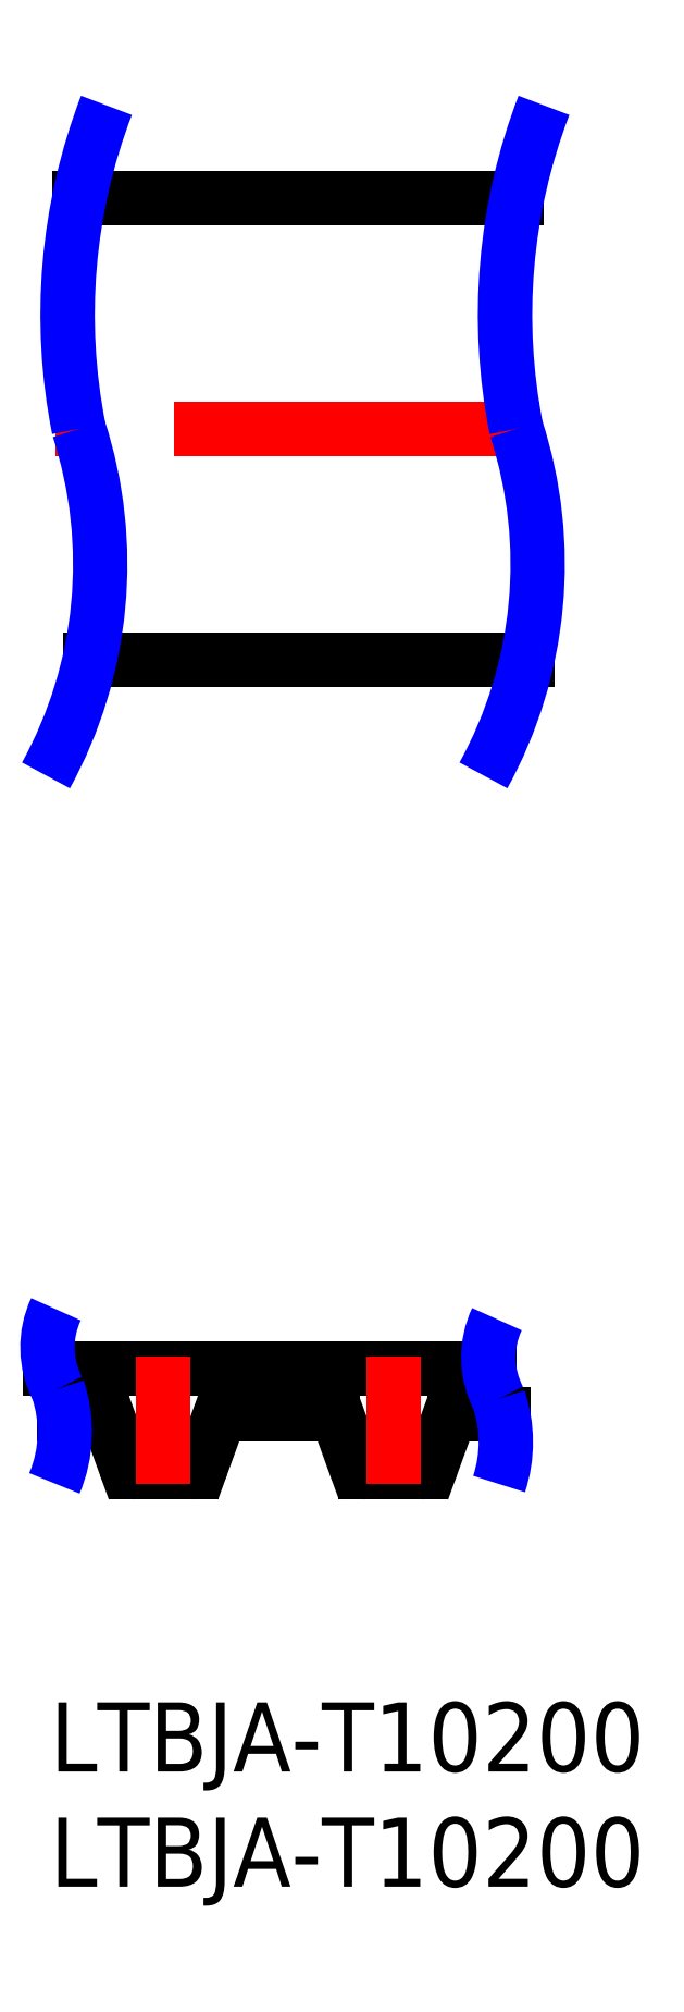
<metadata>
{"format":"dxf","ext":"dxf","renderer":"ezdxf+matplotlib","layout":"modelspace","background":"white","min_lineweight":24,"dpi":150}
</metadata>
<code>
0
SECTION
2
ENTITIES
0
INSERT
8
MSM_CONTINUOUS
2
*U9
10
0
20
0
30
0
0
INSERT
8
MSM_CONTINUOUS
2
*U10
10
0
20
0
30
0
0
LINE
8
MSM_CONTINUOUS
10
10.13
20
12.5
30
0
11
12.27
21
12.5
31
0
0
LINE
8
MSM_CONTINUOUS
10
19.09
20
14.5
30
0
11
0
21
14.5
31
0
0
LINE
8
MSM_CONTINUOUS
10
0.606
20
12.5
30
0
11
2.274
21
12.5
31
0
0
ARC
8
MSM_CONTINUOUS
10
2.23
20
12.15
30
0
40
0.35
50
24.86
51
82.65
0
LINE
8
MSM_CONTINUOUS
10
2.547
20
12.3
30
0
11
3.265
21
10.33
31
0
0
ARC
8
MSM_CONTINUOUS
10
3.734
20
10.5
30
0
40
0.5
50
200
51
270
0
LINE
8
MSM_CONTINUOUS
10
3.734
20
10
30
0
11
6.134
21
10
31
0
0
ARC
8
MSM_CONTINUOUS
10
6.134
20
10.5
30
0
40
0.5
50
270
51
340
0
LINE
8
MSM_CONTINUOUS
10
6.604
20
10.33
30
0
11
7.322
21
12.3
31
0
0
ARC
8
MSM_CONTINUOUS
10
7.639
20
12.15
30
0
40
0.35
50
97.35
51
155.1
0
LINE
8
MSM_CONTINUOUS
10
7.594
20
12.5
30
0
11
9.734
21
12.5
31
0
0
ARC
8
MSM_CONTINUOUS
10
12.23
20
12.15
30
0
40
0.35
50
24.86
51
82.65
0
LINE
8
MSM_CONTINUOUS
10
12.55
20
12.3
30
0
11
13.26
21
10.33
31
0
0
ARC
8
MSM_CONTINUOUS
10
13.73
20
10.5
30
0
40
0.5
50
200
51
270
0
LINE
8
MSM_CONTINUOUS
10
13.73
20
10
30
0
11
16.13
21
10
31
0
0
ARC
8
MSM_CONTINUOUS
10
16.13
20
10.5
30
0
40
0.5
50
270
51
340
0
LINE
8
MSM_CONTINUOUS
10
16.6
20
10.33
30
0
11
17.32
21
12.3
31
0
0
ARC
8
MSM_CONTINUOUS
10
17.64
20
12.15
30
0
40
0.35
50
97.35
51
155.1
0
LINE
8
MSM_CONTINUOUS
10
17.59
20
12.5
30
0
11
19.7
21
12.5
31
0
0
ARC
8
MSM_CONTINUOUS
10
9.734
20
12.6
30
0
40
0.1
50
270
51
9.495e-05
0
ARC
8
MSM_CONTINUOUS
10
9.934
20
12.6
30
0
40
0.1
50
9.517e-05
51
180
0
ARC
8
MSM_CONTINUOUS
10
10.13
20
12.6
30
0
40
0.1
50
180
51
270
0
LINE
8
MSM_CONTINUOUS
10
20.75
20
45.3
30
0
11
1.73
21
45.3
31
0
0
LINE
8
MSM_CONTINUOUS
10
20.29
20
65.3
30
0
11
1.274
21
65.3
31
0
0
ARC
8
MSM_NARROW
10
3.766
20
15.42
30
0
40
3.876
50
154.7
51
207.7
0
ARC
8
MSM_NARROW
10
-5.073
20
11.75
30
0
40
5.72
50
337
51
19.03
0
ARC
8
MSM_NARROW
10
22.94
20
14.99
30
0
40
3.876
50
154.7
51
207.7
0
ARC
8
MSM_NARROW
10
14.03
20
11.3
30
0
40
5.792
50
341.7
51
18.93
0
LINE
8
MSM_CENTER
10
4.934
20
9.5
30
0
11
4.934
21
15
31
0
0
LINE
8
MSM_CENTER
10
14.93
20
9.5
30
0
11
14.93
21
15
31
0
0
LINE
8
MSM_CENTER
10
21.27
20
55.3
30
0
11
0.2548
21
55.3
31
0
0
ARC
8
MSM_NARROW
10
26.09
20
60.25
30
0
40
25.32
50
158.9
51
191.3
0
ARC
8
MSM_NARROW
10
-16.84
20
49.43
30
0
40
19.02
50
331.2
51
17.98
0
ARC
8
MSM_NARROW
10
45.11
20
60.25
30
0
40
25.32
50
158.9
51
191.3
0
ARC
8
MSM_NARROW
10
2.179
20
49.43
30
0
40
19.02
50
331.2
51
17.98
0
ENDSEC
0
EOF

</code>
